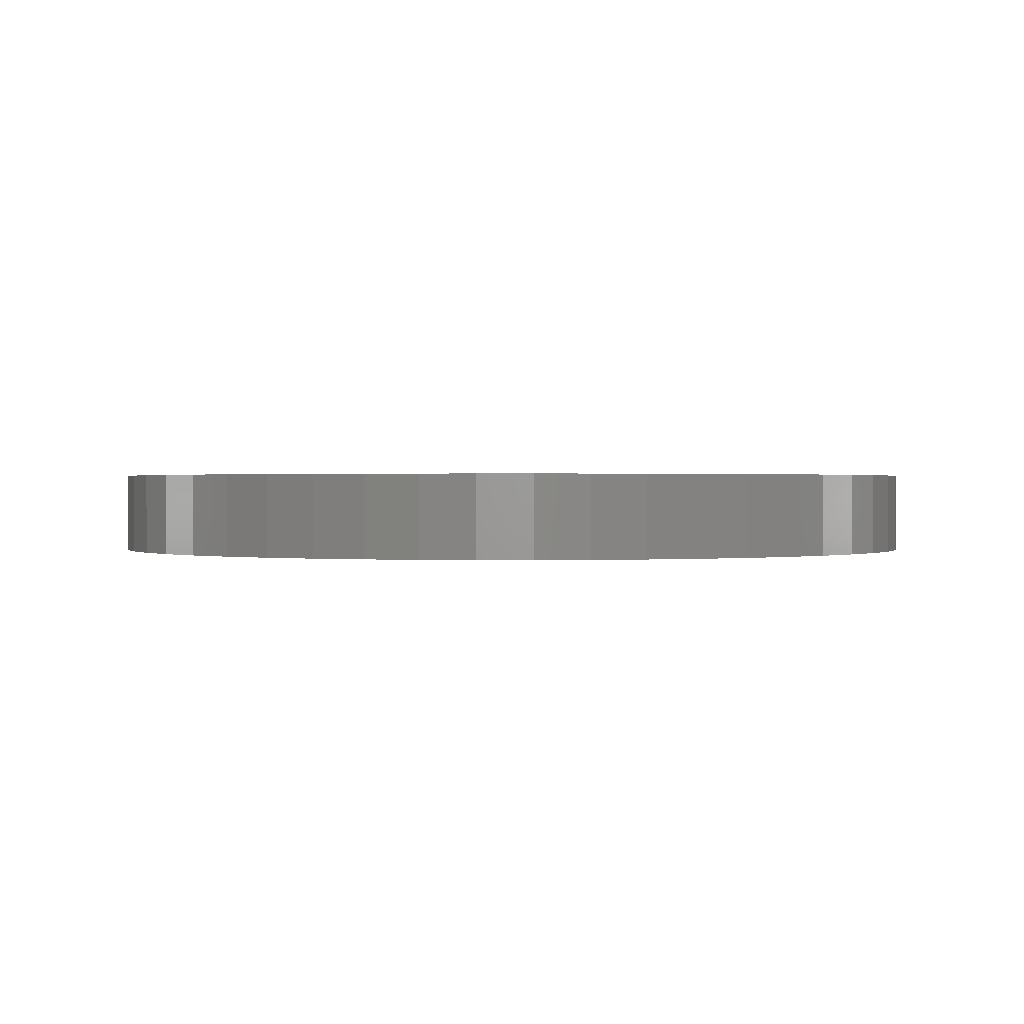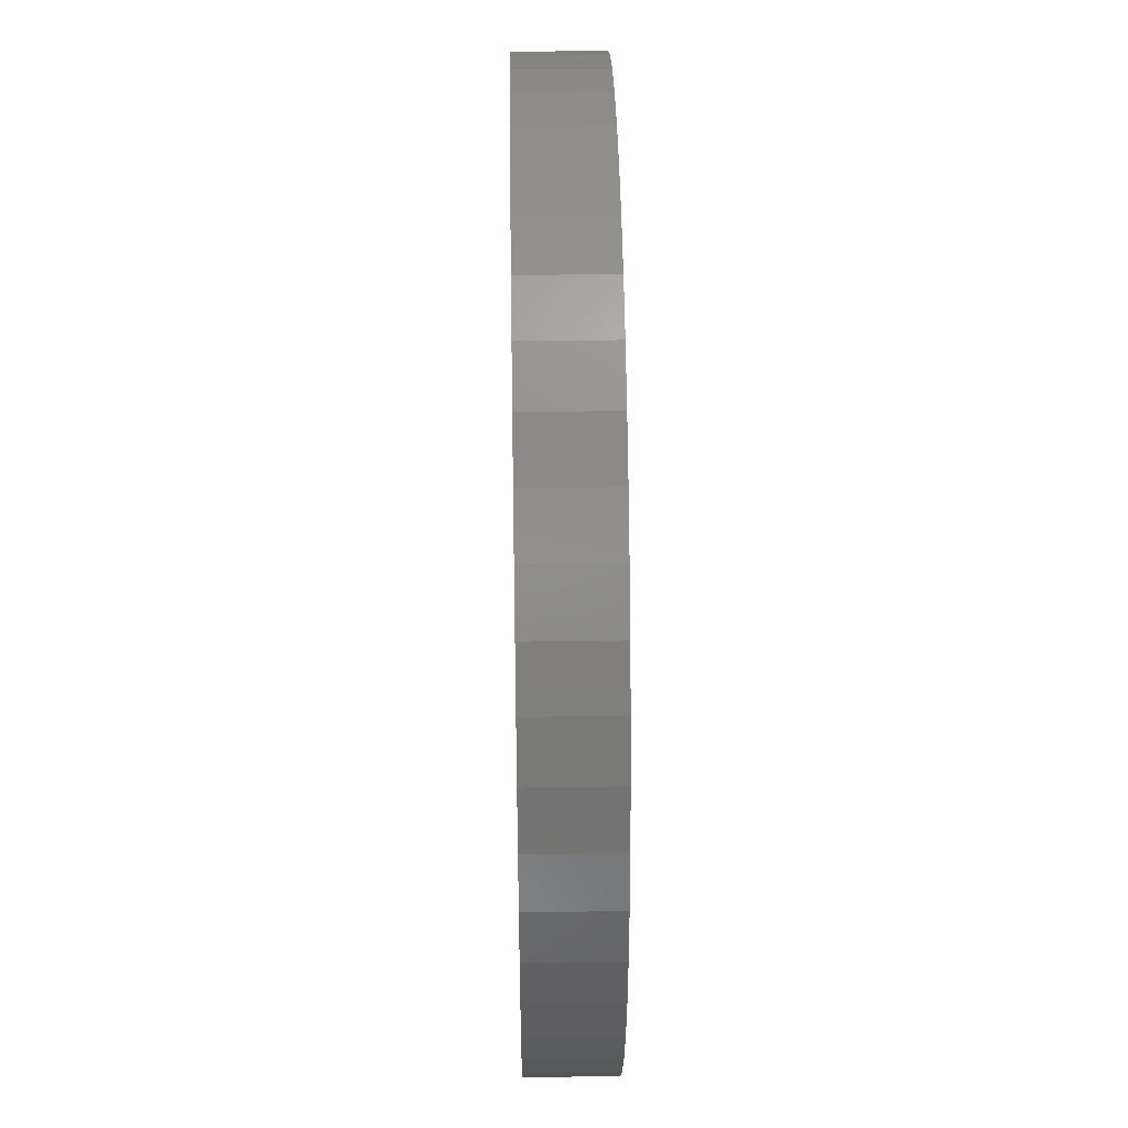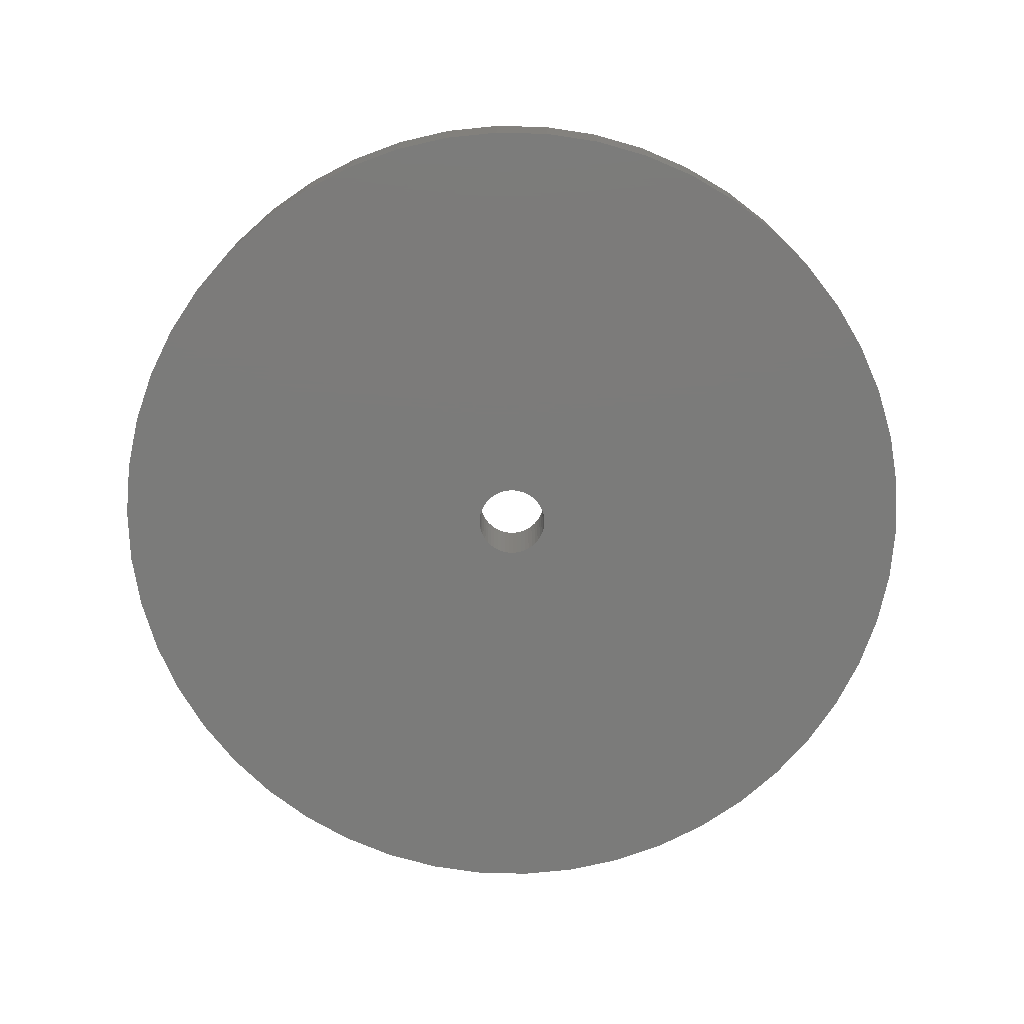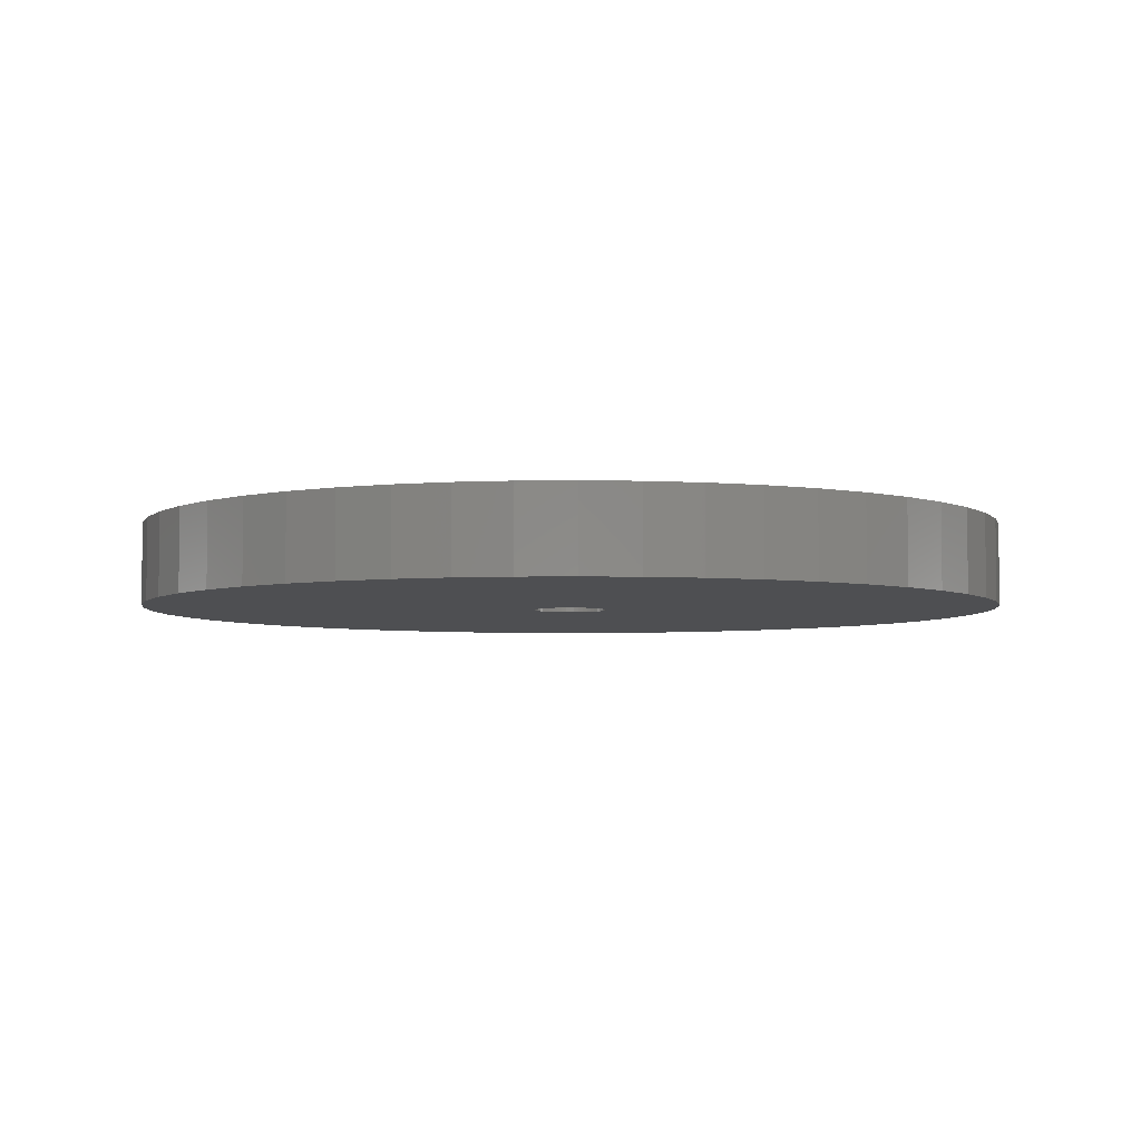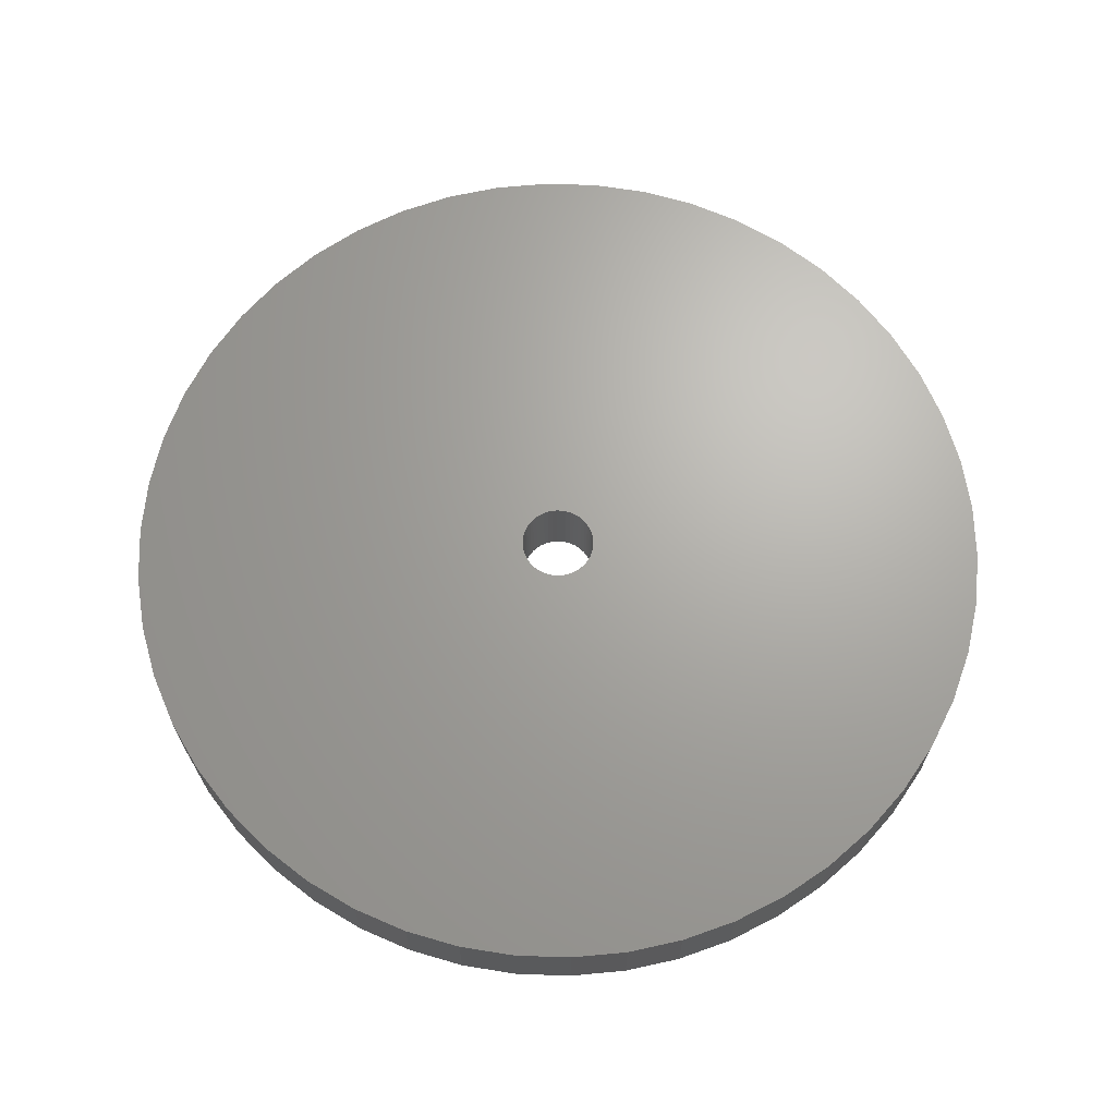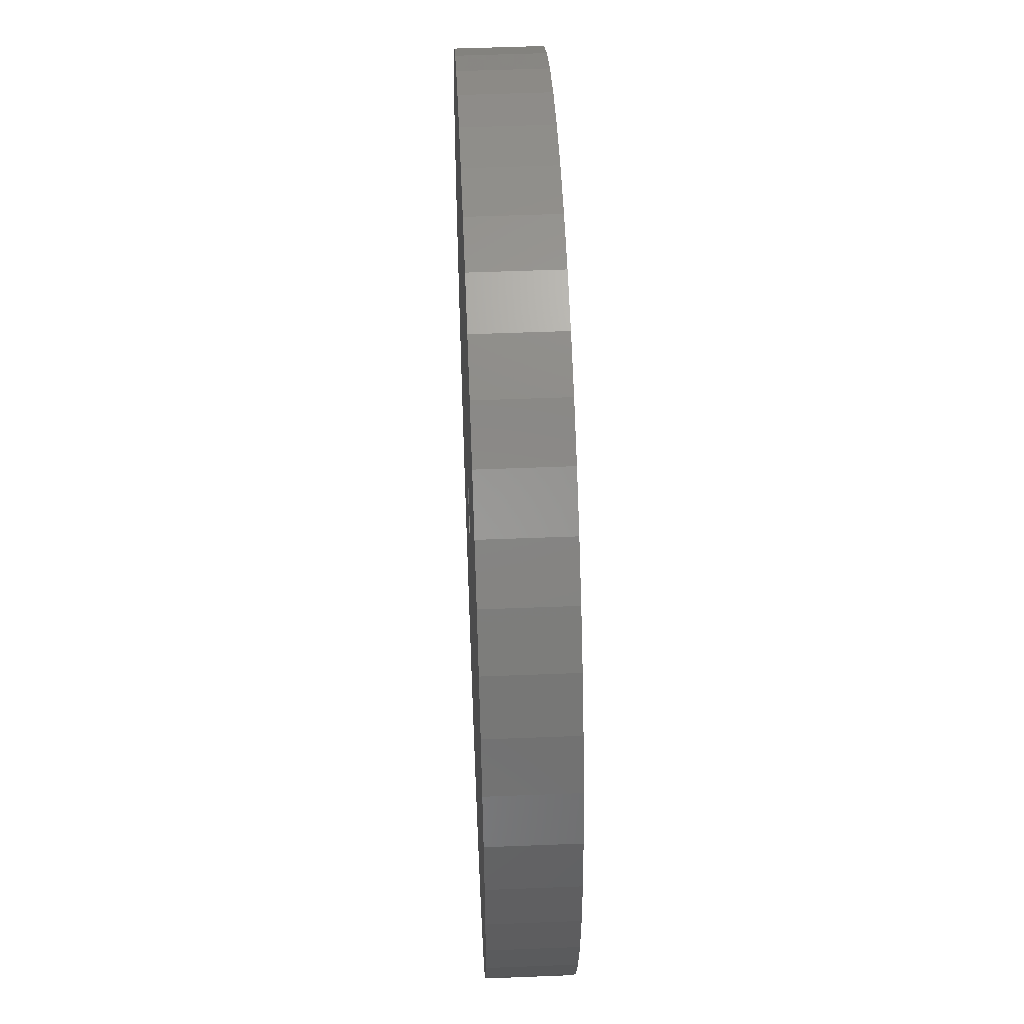
<metadata>
{"format":"stl","ext":"stl","renderer":"f3d","projection":"perspective","resolution":1024,"background":"white","views":[{"elev":0.6,"azim":-114.3,"up":"+Z"},{"elev":43.2,"azim":-91.0,"up":"+Y"},{"elev":-74.4,"azim":-44.6,"up":"+Z"},{"elev":-4.7,"azim":110.7,"up":"+Z"},{"elev":67.2,"azim":167.5,"up":"+Z"},{"elev":53.1,"azim":87.6,"up":"+Y"}]}
</metadata>
<code>
# stl→obj: 200 verts, 400 faces
v 16 0 1.5
v 15.87 2.005 -1.5
v 15.87 2.005 1.5
v 16 0 -1.5
v -16 0 -1.5
v -15.87 2.005 1.5
v -15.87 2.005 -1.5
v -16 0 1.5
v 1.005 15.97 -1.5
v -1.005 15.97 1.5
v 1.005 15.97 1.5
v -1.005 15.97 -1.5
v -1.005 -15.97 -1.5
v 1.005 -15.97 1.5
v -1.005 -15.97 1.5
v 1.005 -15.97 -1.5
v 11.66 10.95 -1.5
v 10.2 12.33 1.5
v 11.66 10.95 1.5
v 10.2 12.33 -1.5
v -10.2 12.33 -1.5
v -11.66 10.95 1.5
v -10.2 12.33 1.5
v -11.66 10.95 -1.5
v -4.944 15.22 -1.5
v -6.812 14.48 1.5
v -4.944 15.22 1.5
v -6.812 14.48 -1.5
v 14.88 5.89 1.5
v 14.02 7.708 -1.5
v 14.02 7.708 1.5
v 14.88 5.89 -1.5
v 6.812 14.48 -1.5
v 4.944 15.22 1.5
v 6.812 14.48 1.5
v 4.944 15.22 -1.5
v 2.998 15.72 1.5
v 2.998 15.72 -1.5
v 8.573 13.51 -1.5
v 8.573 13.51 1.5
v -14.88 5.89 -1.5
v -14.02 7.708 1.5
v -14.02 7.708 -1.5
v -14.88 5.89 1.5
v -15.5 3.979 -1.5
v -15.5 3.979 1.5
v -2.998 15.72 1.5
v -2.998 15.72 -1.5
v 15.5 -3.979 1.5
v 15.87 -2.005 -1.5
v 15.87 -2.005 1.5
v 15.5 -3.979 -1.5
v 2.998 -15.72 1.5
v 2.998 -15.72 -1.5
v 15.5 3.979 1.5
v 15.5 3.979 -1.5
v 12.94 9.405 1.5
v 12.94 9.405 -1.5
v -12.94 9.405 1.5
v -12.94 9.405 -1.5
v 1.35 0 1.5
v 1.339 0.1692 1.5
v 1.308 0.3357 1.5
v 1.339 -0.1692 1.5
v 1.255 0.497 1.5
v 1.183 0.6504 1.5
v 1.308 -0.3357 1.5
v 1.092 0.7935 1.5
v 14.88 -5.89 1.5
v 0.9841 0.9241 1.5
v 1.255 -0.497 1.5
v 0.8605 1.04 1.5
v 14.02 -7.708 1.5
v 0.7234 1.14 1.5
v 1.183 -0.6504 1.5
v 0.5748 1.222 1.5
v 12.94 -9.405 1.5
v 0.4172 1.284 1.5
v 1.092 -0.7935 1.5
v 11.66 -10.95 1.5
v 0.253 1.326 1.5
v 0.08477 1.347 1.5
v -0.08477 1.347 1.5
v -0.253 1.326 1.5
v -0.4172 1.284 1.5
v -0.5748 1.222 1.5
v -0.7234 1.14 1.5
v -8.573 13.51 1.5
v -0.8605 1.04 1.5
v -0.9841 0.9241 1.5
v -1.092 0.7935 1.5
v 0.9841 -0.9241 1.5
v 10.2 -12.33 1.5
v 0.8605 -1.04 1.5
v 8.573 -13.51 1.5
v 0.7234 -1.14 1.5
v 6.812 -14.48 1.5
v 0.5748 -1.222 1.5
v 4.944 -15.22 1.5
v 0.4172 -1.284 1.5
v 0.253 -1.326 1.5
v 0.08477 -1.347 1.5
v -0.08477 -1.347 1.5
v -0.253 -1.326 1.5
v -2.998 -15.72 1.5
v -0.4172 -1.284 1.5
v -4.944 -15.22 1.5
v -0.5748 -1.222 1.5
v -6.812 -14.48 1.5
v -0.7234 -1.14 1.5
v -8.573 -13.51 1.5
v -0.8605 -1.04 1.5
v -10.2 -12.33 1.5
v -0.9841 -0.9241 1.5
v -11.66 -10.95 1.5
v -1.092 -0.7935 1.5
v -12.94 -9.405 1.5
v -1.183 -0.6504 1.5
v -14.02 -7.708 1.5
v -1.255 -0.497 1.5
v -14.88 -5.89 1.5
v -1.308 -0.3357 1.5
v -15.5 -3.979 1.5
v -1.339 -0.1692 1.5
v -15.87 -2.005 1.5
v -1.35 0 1.5
v -1.183 0.6504 1.5
v -1.255 0.497 1.5
v -1.308 0.3357 1.5
v -1.339 0.1692 1.5
v -8.573 13.51 -1.5
v 14.88 -5.89 -1.5
v 14.02 -7.708 -1.5
v -11.66 -10.95 -1.5
v -10.2 -12.33 -1.5
v -14.02 -7.708 -1.5
v -14.88 -5.89 -1.5
v -12.94 -9.405 -1.5
v 1.35 0 -1.5
v 1.339 -0.1692 -1.5
v 1.308 -0.3357 -1.5
v 1.339 0.1692 -1.5
v 1.255 -0.497 -1.5
v 1.183 -0.6504 -1.5
v 12.94 -9.405 -1.5
v 1.308 0.3357 -1.5
v 1.092 -0.7935 -1.5
v 11.66 -10.95 -1.5
v 0.9841 -0.9241 -1.5
v 10.2 -12.33 -1.5
v 1.255 0.497 -1.5
v 0.8605 -1.04 -1.5
v 8.573 -13.51 -1.5
v 0.7234 -1.14 -1.5
v 6.812 -14.48 -1.5
v 1.183 0.6504 -1.5
v 0.5748 -1.222 -1.5
v 4.944 -15.22 -1.5
v 0.4172 -1.284 -1.5
v 1.092 0.7935 -1.5
v 0.253 -1.326 -1.5
v 0.08477 -1.347 -1.5
v -0.08477 -1.347 -1.5
v -0.253 -1.326 -1.5
v -2.998 -15.72 -1.5
v -0.4172 -1.284 -1.5
v -4.944 -15.22 -1.5
v -0.5748 -1.222 -1.5
v -6.812 -14.48 -1.5
v -0.7234 -1.14 -1.5
v -8.573 -13.51 -1.5
v -0.8605 -1.04 -1.5
v -0.9841 -0.9241 -1.5
v -1.092 -0.7935 -1.5
v 0.9841 0.9241 -1.5
v 0.8605 1.04 -1.5
v 0.7234 1.14 -1.5
v 0.5748 1.222 -1.5
v 0.4172 1.284 -1.5
v 0.253 1.326 -1.5
v 0.08477 1.347 -1.5
v -0.08477 1.347 -1.5
v -0.253 1.326 -1.5
v -0.4172 1.284 -1.5
v -0.5748 1.222 -1.5
v -0.7234 1.14 -1.5
v -0.8605 1.04 -1.5
v -0.9841 0.9241 -1.5
v -1.092 0.7935 -1.5
v -1.183 0.6504 -1.5
v -1.255 0.497 -1.5
v -1.308 0.3357 -1.5
v -1.339 0.1692 -1.5
v -1.35 0 -1.5
v -1.183 -0.6504 -1.5
v -1.255 -0.497 -1.5
v -1.308 -0.3357 -1.5
v -15.5 -3.979 -1.5
v -1.339 -0.1692 -1.5
v -15.87 -2.005 -1.5
f 1 2 3
f 2 1 4
f 5 6 7
f 6 5 8
f 9 10 11
f 10 9 12
f 13 14 15
f 14 13 16
f 17 18 19
f 18 17 20
f 21 22 23
f 22 21 24
f 25 26 27
f 26 25 28
f 29 30 31
f 30 29 32
f 33 34 35
f 34 33 36
f 36 37 34
f 37 36 38
f 39 35 40
f 35 39 33
f 41 42 43
f 42 41 44
f 45 44 41
f 44 45 46
f 12 47 10
f 47 12 48
f 49 50 51
f 50 49 52
f 16 53 14
f 53 16 54
f 55 32 29
f 32 55 56
f 3 56 55
f 56 3 2
f 57 17 19
f 17 57 58
f 31 58 57
f 58 31 30
f 38 11 37
f 11 38 9
f 20 40 18
f 40 20 39
f 43 59 60
f 59 43 42
f 60 22 24
f 22 60 59
f 7 46 45
f 46 7 6
f 61 1 3
f 62 3 55
f 1 61 51
f 63 55 29
f 64 51 61
f 65 29 31
f 51 64 49
f 66 31 57
f 67 49 64
f 68 57 19
f 49 67 69
f 70 19 18
f 71 69 67
f 72 18 40
f 69 71 73
f 74 40 35
f 75 73 71
f 76 35 34
f 73 75 77
f 78 34 37
f 79 77 75
f 77 79 80
f 3 62 61
f 55 63 62
f 29 65 63
f 31 66 65
f 57 68 66
f 81 37 11
f 19 70 68
f 18 72 70
f 40 74 72
f 35 76 74
f 34 78 76
f 37 81 78
f 11 82 81
f 11 83 82
f 10 83 11
f 83 10 84
f 47 84 10
f 84 47 85
f 27 85 47
f 85 27 86
f 26 86 27
f 86 26 87
f 88 87 26
f 87 88 89
f 23 89 88
f 89 23 90
f 22 90 23
f 90 22 91
f 92 80 79
f 80 92 93
f 94 93 92
f 93 94 95
f 96 95 94
f 95 96 97
f 98 97 96
f 97 98 99
f 100 99 98
f 99 100 53
f 101 53 100
f 53 101 14
f 102 14 101
f 103 14 102
f 15 103 104
f 105 104 106
f 107 106 108
f 109 108 110
f 111 110 112
f 113 112 114
f 103 15 14
f 115 114 116
f 117 116 118
f 119 118 120
f 121 120 122
f 123 122 124
f 125 124 126
f 59 91 22
f 104 105 15
f 91 59 127
f 106 107 105
f 42 127 59
f 108 109 107
f 127 42 128
f 110 111 109
f 44 128 42
f 112 113 111
f 128 44 129
f 114 115 113
f 46 129 44
f 116 117 115
f 129 46 130
f 118 119 117
f 6 130 46
f 120 121 119
f 130 6 126
f 122 123 121
f 8 126 6
f 124 125 123
f 126 8 125
f 28 88 26
f 88 28 131
f 131 23 88
f 23 131 21
f 48 27 47
f 27 48 25
f 51 4 1
f 4 51 50
f 73 132 69
f 132 73 133
f 134 113 115
f 113 134 135
f 136 121 137
f 121 136 119
f 138 119 136
f 119 138 117
f 139 4 50
f 140 50 52
f 4 139 2
f 141 52 132
f 142 2 139
f 143 132 133
f 2 142 56
f 144 133 145
f 146 56 142
f 147 145 148
f 56 146 32
f 149 148 150
f 151 32 146
f 152 150 153
f 32 151 30
f 154 153 155
f 156 30 151
f 157 155 158
f 30 156 58
f 159 158 54
f 160 58 156
f 58 160 17
f 50 140 139
f 52 141 140
f 132 143 141
f 133 144 143
f 145 147 144
f 161 54 16
f 148 149 147
f 150 152 149
f 153 154 152
f 155 157 154
f 158 159 157
f 54 161 159
f 16 162 161
f 16 163 162
f 13 163 16
f 163 13 164
f 165 164 13
f 164 165 166
f 167 166 165
f 166 167 168
f 169 168 167
f 168 169 170
f 171 170 169
f 170 171 172
f 135 172 171
f 172 135 173
f 134 173 135
f 173 134 174
f 175 17 160
f 17 175 20
f 176 20 175
f 20 176 39
f 177 39 176
f 39 177 33
f 178 33 177
f 33 178 36
f 179 36 178
f 36 179 38
f 180 38 179
f 38 180 9
f 181 9 180
f 182 9 181
f 12 182 183
f 48 183 184
f 25 184 185
f 28 185 186
f 131 186 187
f 21 187 188
f 182 12 9
f 24 188 189
f 60 189 190
f 43 190 191
f 41 191 192
f 45 192 193
f 7 193 194
f 138 174 134
f 183 48 12
f 174 138 195
f 184 25 48
f 136 195 138
f 185 28 25
f 195 136 196
f 186 131 28
f 137 196 136
f 187 21 131
f 196 137 197
f 188 24 21
f 198 197 137
f 189 60 24
f 197 198 199
f 190 43 60
f 200 199 198
f 191 41 43
f 199 200 194
f 192 45 41
f 5 194 200
f 193 7 45
f 194 5 7
f 155 95 97
f 95 155 153
f 69 52 49
f 52 69 132
f 134 117 138
f 117 134 115
f 137 123 198
f 123 137 121
f 150 80 93
f 80 150 148
f 158 97 99
f 97 158 155
f 54 99 53
f 99 54 158
f 77 133 73
f 133 77 145
f 80 145 77
f 145 80 148
f 165 15 105
f 15 165 13
f 167 105 107
f 105 167 165
f 198 125 200
f 125 198 123
f 200 8 5
f 8 200 125
f 153 93 95
f 93 153 150
f 169 107 109
f 107 169 167
f 171 109 111
f 109 171 169
f 135 111 113
f 111 135 171
f 139 62 142
f 62 139 61
f 126 193 130
f 193 126 194
f 182 82 83
f 82 182 181
f 162 103 102
f 103 162 163
f 176 70 72
f 70 176 175
f 188 89 90
f 89 188 187
f 185 85 86
f 85 185 184
f 147 75 144
f 75 147 79
f 151 66 156
f 66 151 65
f 142 63 146
f 63 142 62
f 156 68 160
f 68 156 66
f 179 76 78
f 76 179 178
f 177 72 74
f 72 177 176
f 128 190 127
f 190 128 191
f 127 189 91
f 189 127 190
f 187 87 89
f 87 187 186
f 184 84 85
f 84 184 183
f 157 100 98
f 100 157 159
f 146 65 151
f 65 146 63
f 160 70 175
f 70 160 68
f 180 78 81
f 78 180 179
f 181 81 82
f 81 181 180
f 178 74 76
f 74 178 177
f 91 188 90
f 188 91 189
f 129 191 128
f 191 129 192
f 130 192 129
f 192 130 193
f 186 86 87
f 86 186 185
f 183 83 84
f 83 183 182
f 140 61 139
f 61 140 64
f 149 79 147
f 79 149 92
f 116 195 118
f 195 116 174
f 118 196 120
f 196 118 195
f 124 194 126
f 194 124 199
f 154 98 96
f 98 154 157
f 143 67 141
f 67 143 71
f 141 64 140
f 64 141 67
f 152 96 94
f 96 152 154
f 149 94 92
f 94 149 152
f 144 71 143
f 71 144 75
f 166 108 106
f 108 166 168
f 114 174 116
f 174 114 173
f 163 104 103
f 104 163 164
f 170 112 110
f 112 170 172
f 164 106 104
f 106 164 166
f 172 114 112
f 114 172 173
f 120 197 122
f 197 120 196
f 122 199 124
f 199 122 197
f 159 101 100
f 101 159 161
f 161 102 101
f 102 161 162
f 168 110 108
f 110 168 170

</code>
